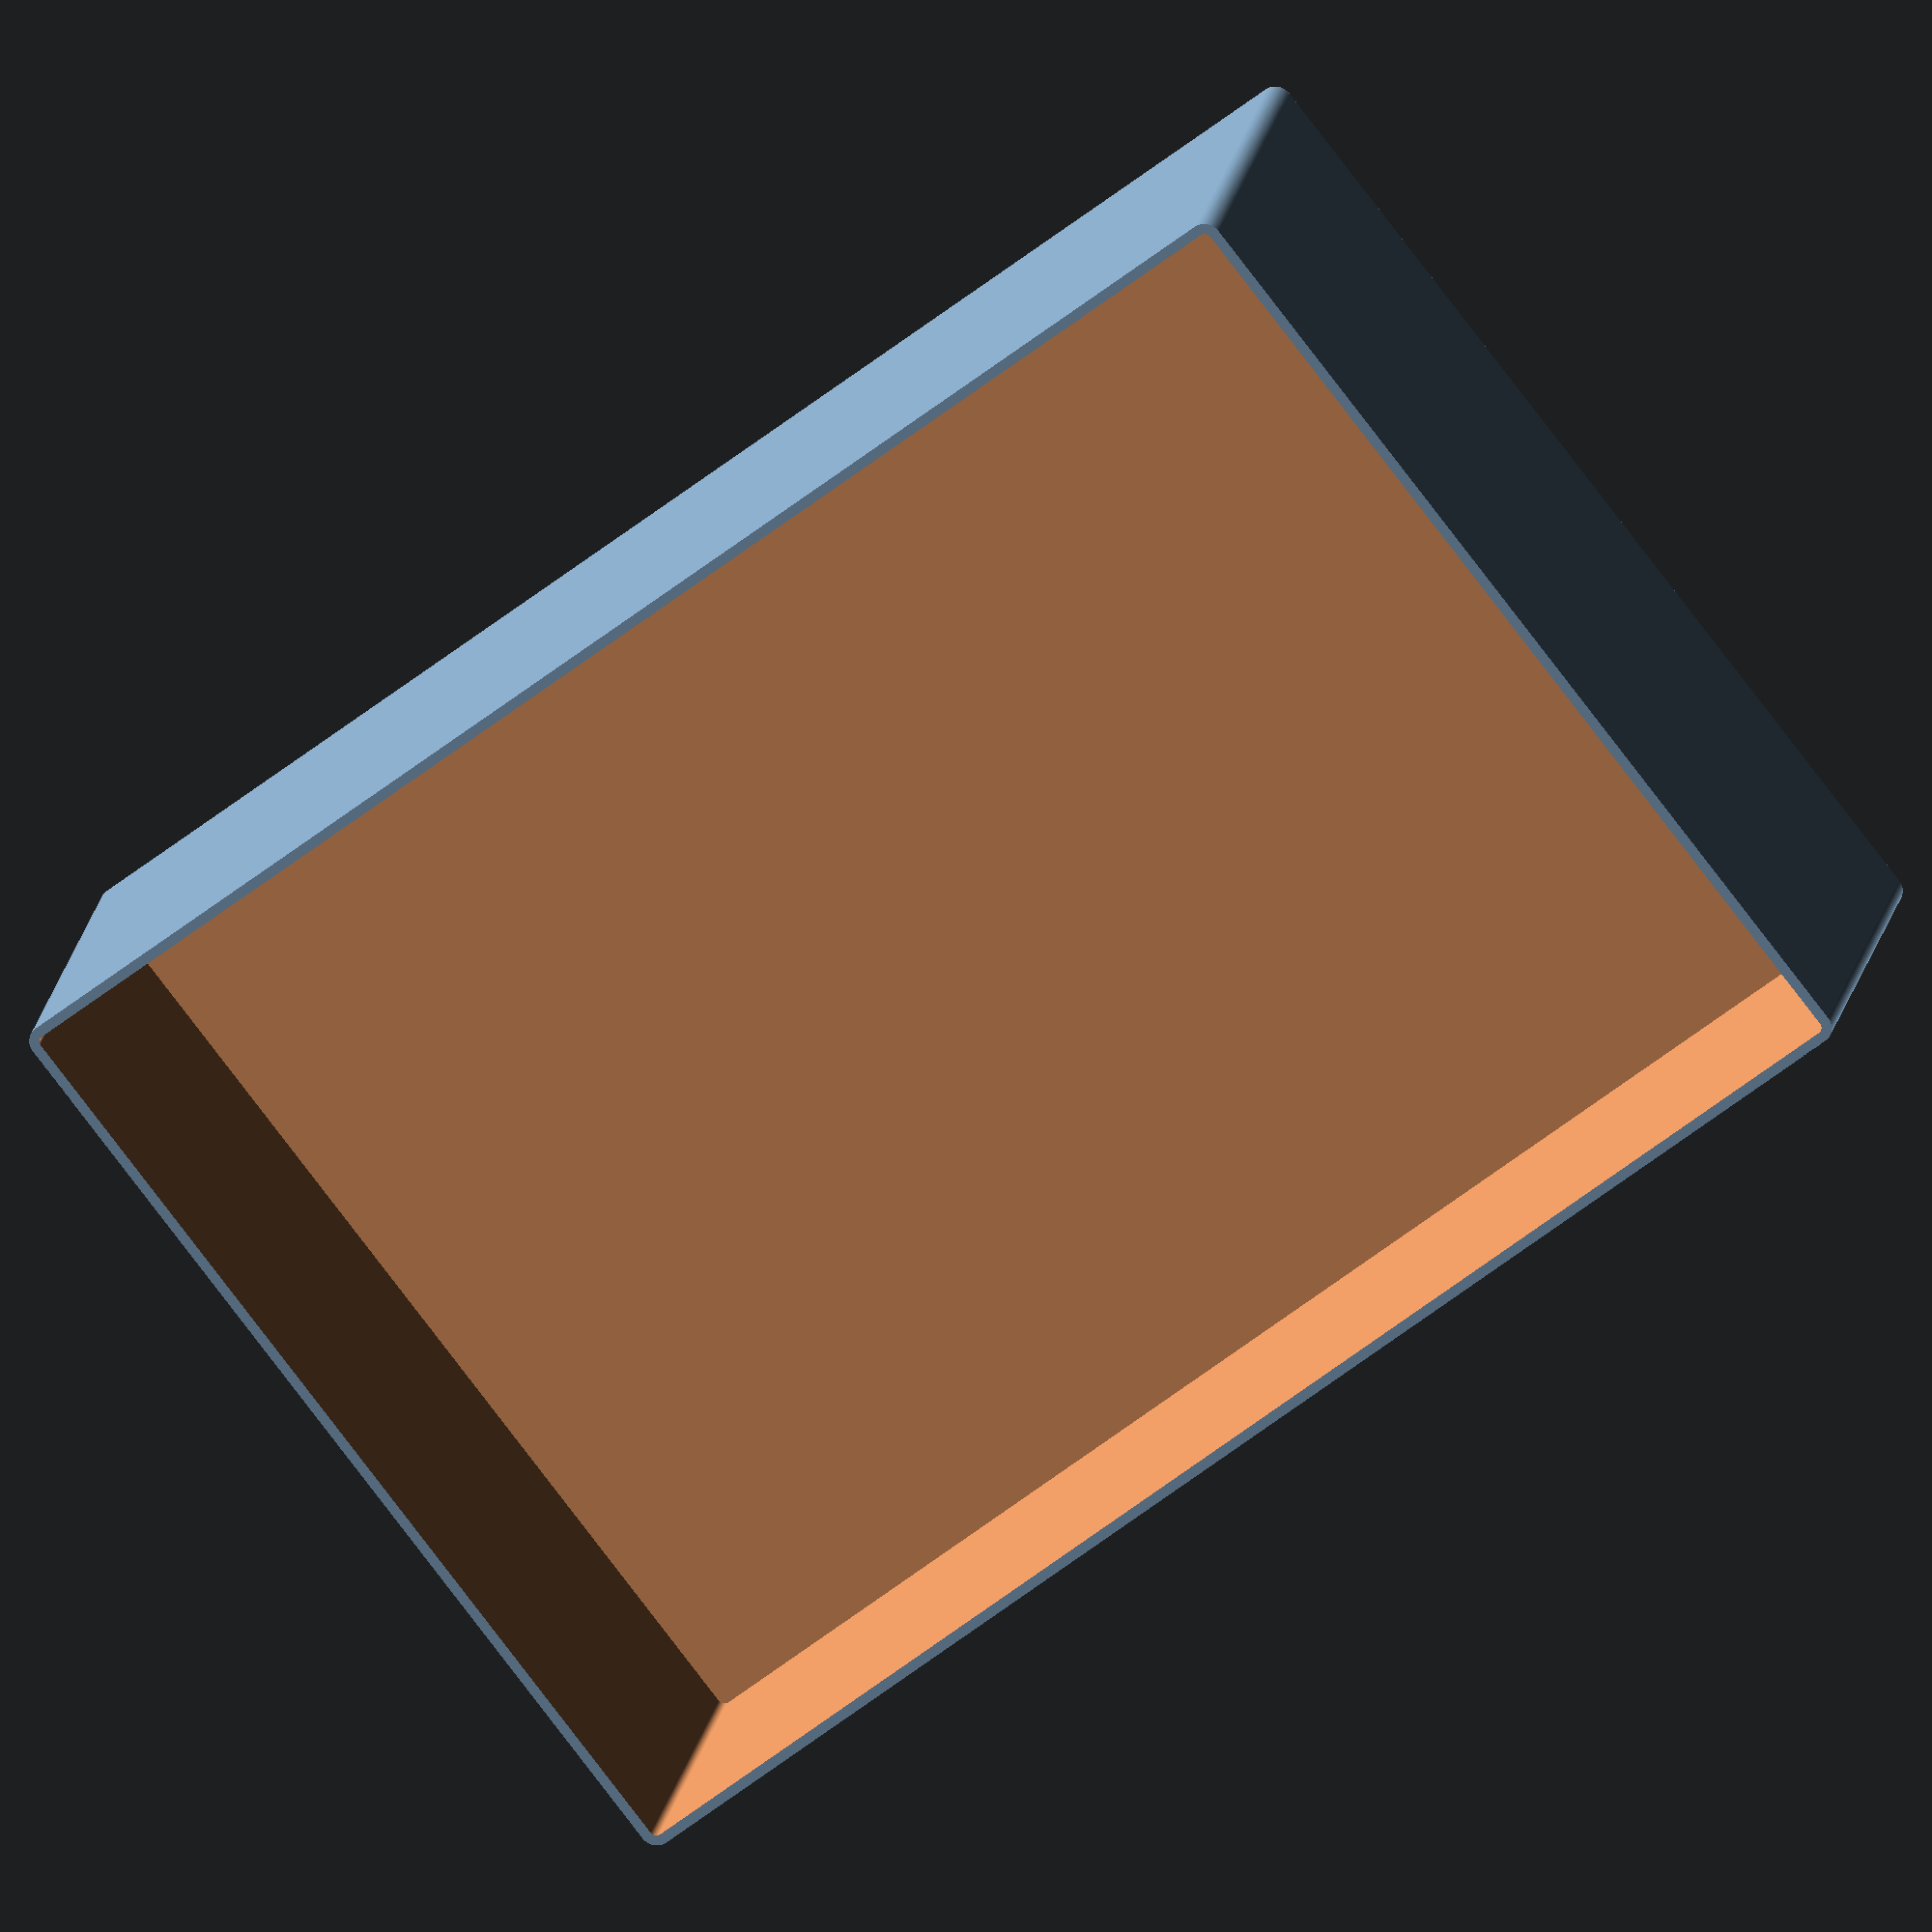
<openscad>
/* [Box] */
//Box height
height=50;
//Box length
length=175;
//Box width
width=120;
//Radius for corners (minimum 2)
cornerrad=2;
//Wall thickness
outwalls=1.2;
//Box thickness for floor
thickness=2.0;

/* [Box Sections] */
//Amount of sections in the length
sectionsl=0;
//Amount of sections in the width
sectionsw=0;
//Sections height
sectionsh=14;
//Inner walls thickness
inwalls=0.8;

/* [Lid] */
//Tolerance for lid
tol=0.1; 
//Lid thickness for top
lidthickness=0.4;
//Lid height
lidheight=8;

l=length-(cornerrad*2);
w=width-(cornerrad*2);

translate([cornerrad, cornerrad, 0]){
    union(){
        difference() {
            hull() {
                h = (height/2);
                translate([0,0,h]) cylinder(h=height, r=cornerrad, $fn=80, center = true);
                translate([0,l,h]) cylinder(h=height, r=cornerrad, $fn=80, center = true);
                translate([w,l,h]) cylinder(h=height, r=cornerrad, $fn=80, center = true);
                translate([w,0,h]) cylinder(h=height, r=cornerrad, $fn=80, center = true);
            }
            hull() {
                h = (height/2) + thickness;
                translate([0,0,h]) cylinder(h=height, r=cornerrad-outwalls, $fn=80, center = true);
                translate([0,l,h]) cylinder(h=height, r=cornerrad-outwalls, $fn=80, center = true);
                translate([w,l,h]) cylinder(h=height, r=cornerrad-outwalls, $fn=80, center = true);
                translate([w,0,h]) cylinder(h=height, r=cornerrad-outwalls, $fn=80, center = true);
            }
        }
        
        if( sectionsl > 0 ){
            cutl = ((length) - (outwalls*2))/sectionsl;
            for(i = [cutl : cutl : length-cutl]) {
                translate([w/2,i+outwalls-cornerrad,sectionsh/2]) cube([width,inwalls,sectionsh], center=true);
            }
        }
        
        if( sectionsw > 0 ){
            cutw = ((width) - (outwalls*2))/sectionsw;
            for(i = [cutw : cutw : width-cutw]) {
                translate([i+outwalls-cornerrad,l/2,sectionsh/2]) cube([inwalls,length,sectionsh], center=true);
            }
        }
        
    }
/*
    translate([w + (cornerrad*2) + 6, outwalls, 0]){
        difference() {
            hull() {
                h = (lidheight/2);
                translate([0,0,h]) cylinder(h=lidheight, r=cornerrad+tol+outwalls, $fn=80, center = true);
                translate([0,l,h]) cylinder(h=lidheight, r=cornerrad+tol+outwalls, $fn=80, center = true);
                translate([w,l,h]) cylinder(h=lidheight, r=cornerrad+tol+outwalls, $fn=80, center = true);
                translate([w,0,h]) cylinder(h=lidheight, r=cornerrad+tol+outwalls, $fn=80, center = true);
            }
            
            hull() {
                h = (lidheight/2) + lidthickness;
                translate([0,0,h]) cylinder(h=lidheight, r=(cornerrad)+tol, $fn=80, center = true);
                translate([0,l,h]) cylinder(h=lidheight, r=(cornerrad)+tol, $fn=80, center = true);
                translate([w,l,h]) cylinder(h=lidheight, r=(cornerrad)+tol, $fn=80, center = true);
                translate([w,0,h]) cylinder(h=lidheight, r=(cornerrad)+tol, $fn=80, center = true);
            }
        }
    }
    */
}
</openscad>
<views>
elev=161.3 azim=52.2 roll=170.6 proj=o view=wireframe
</views>
